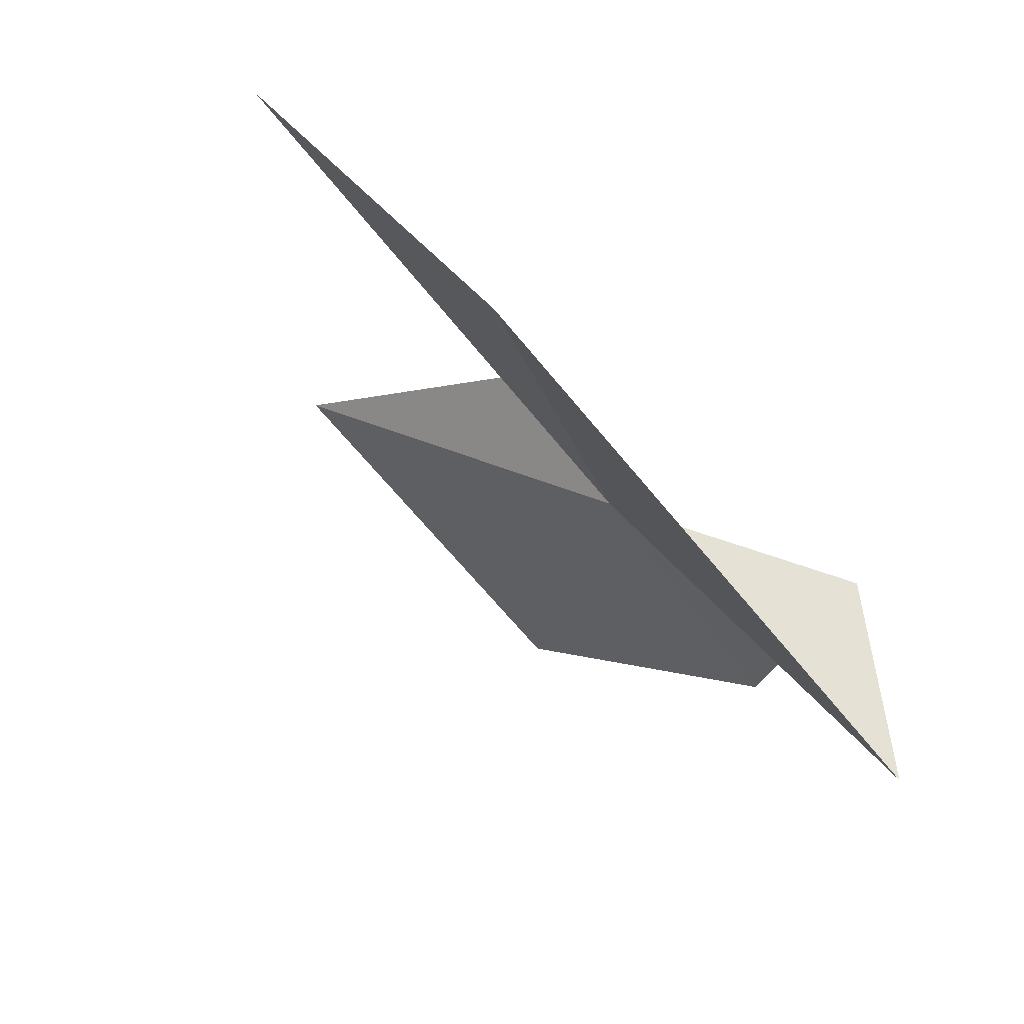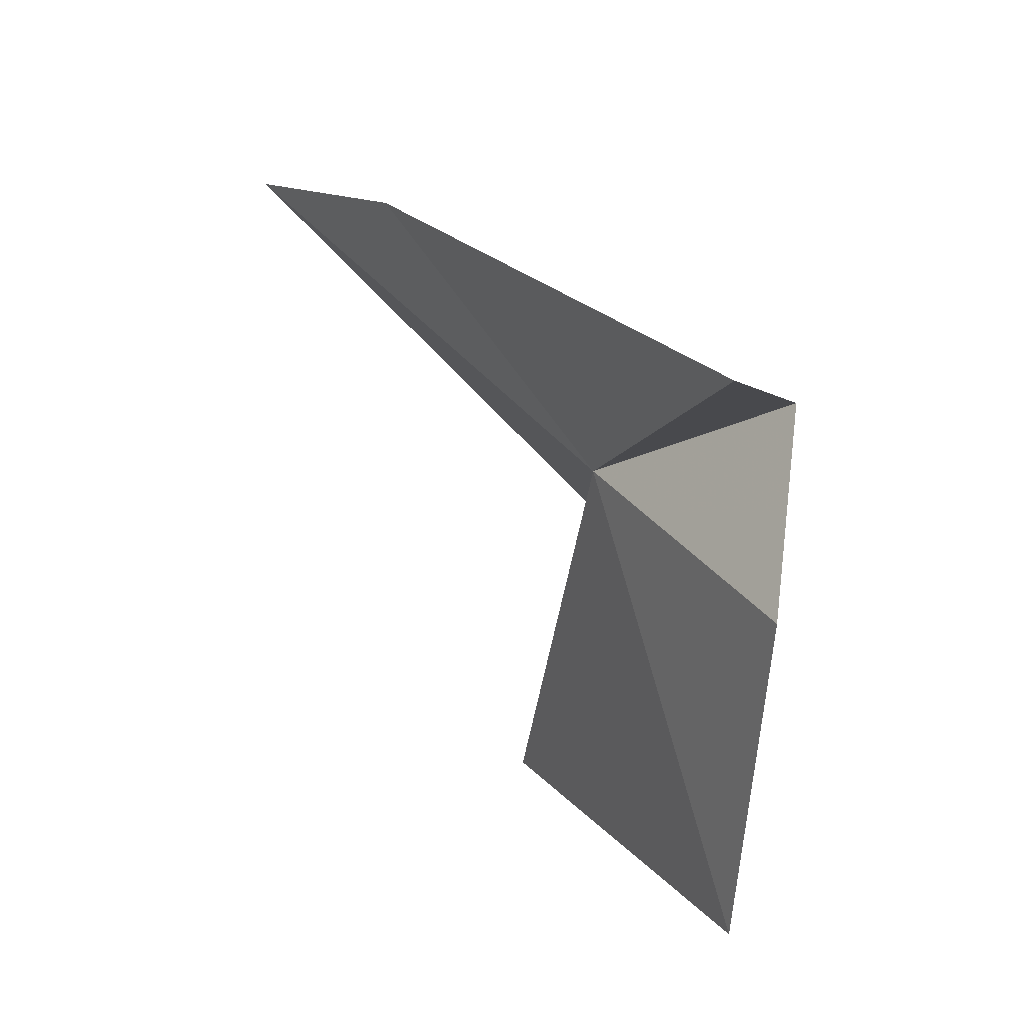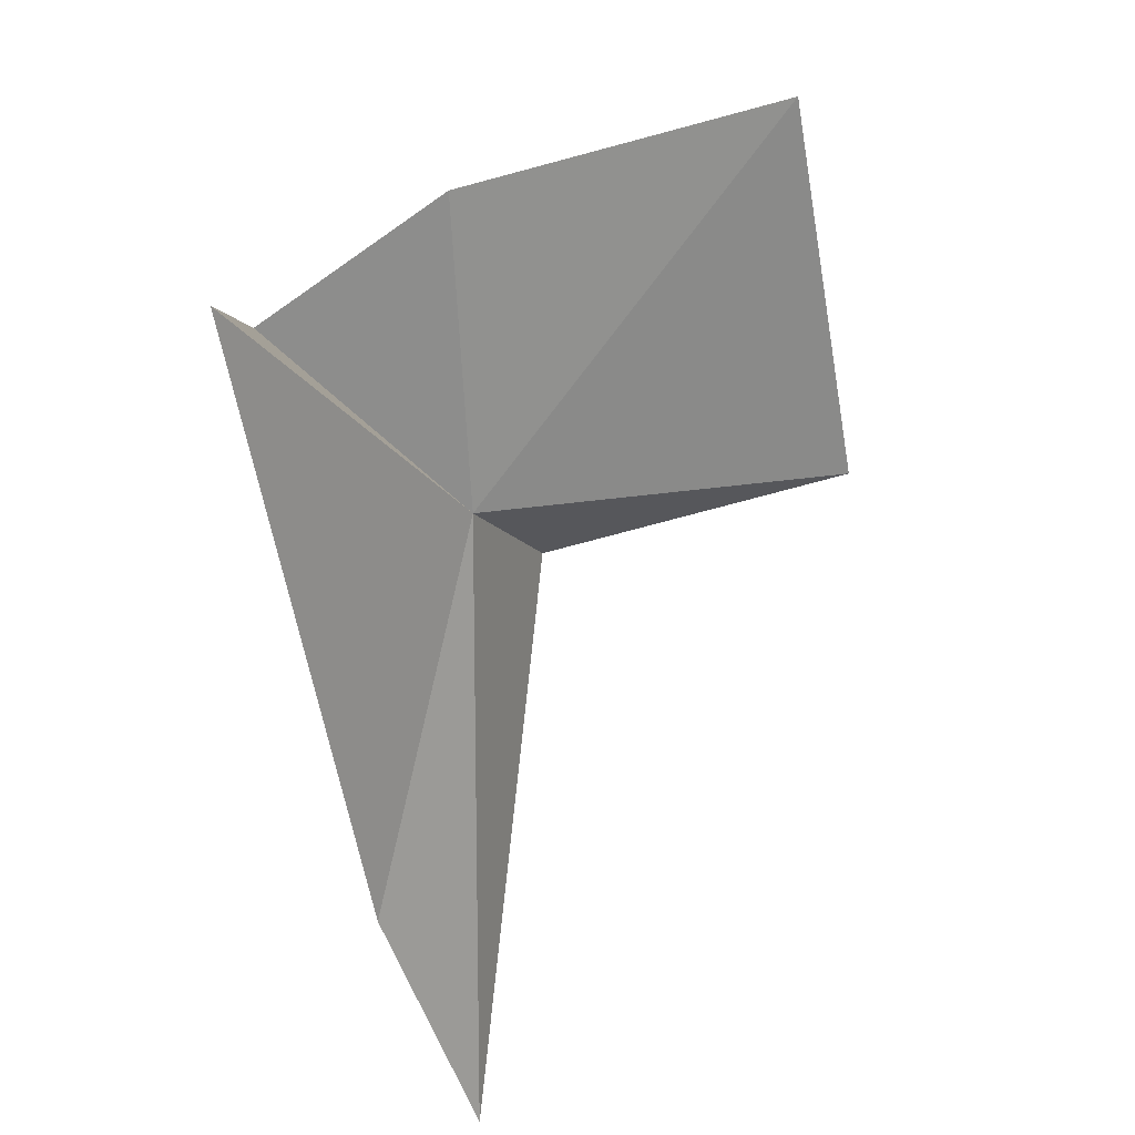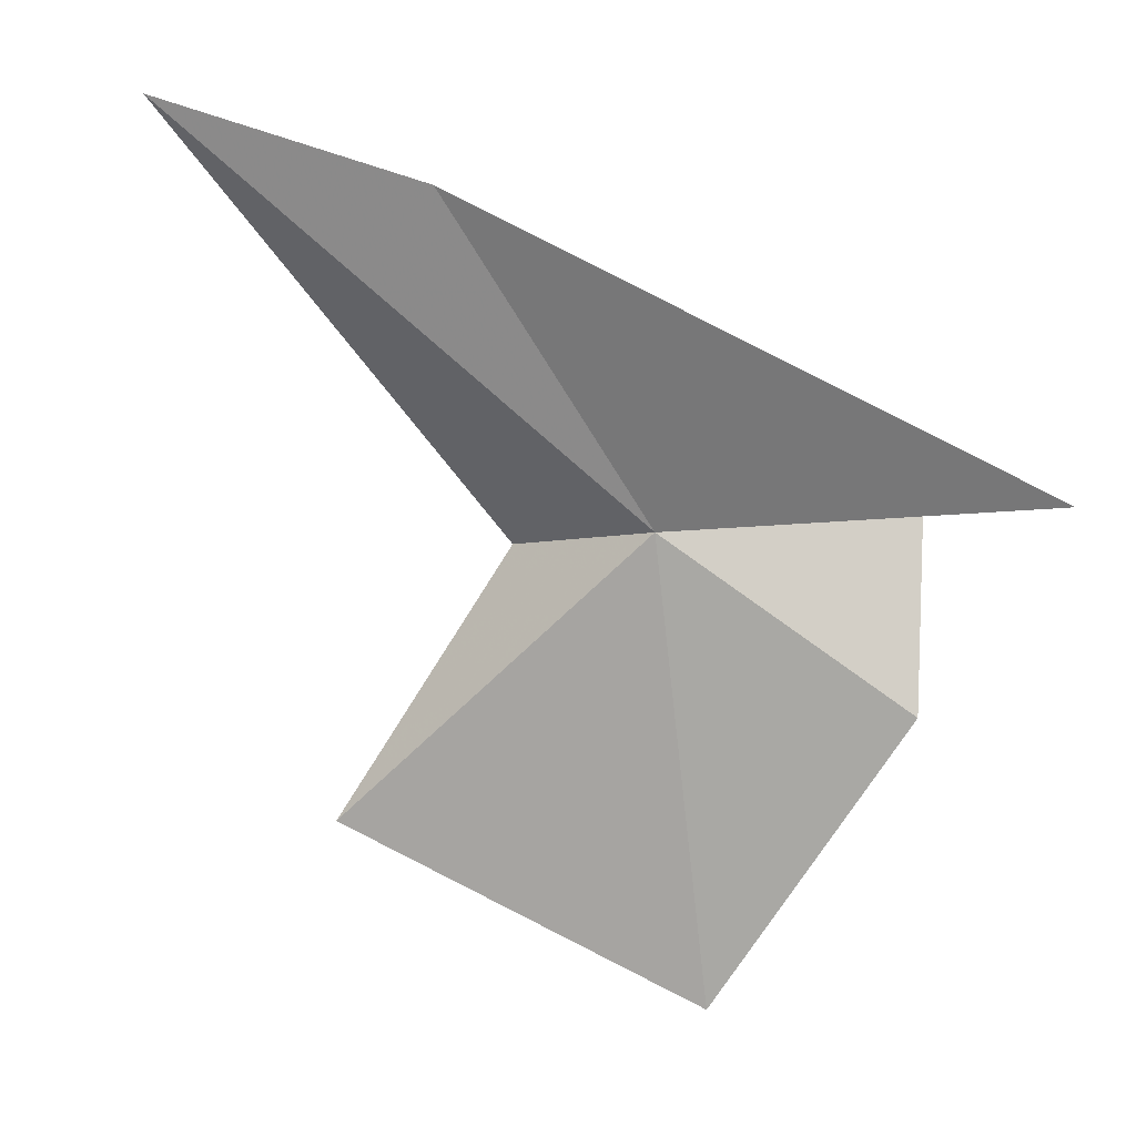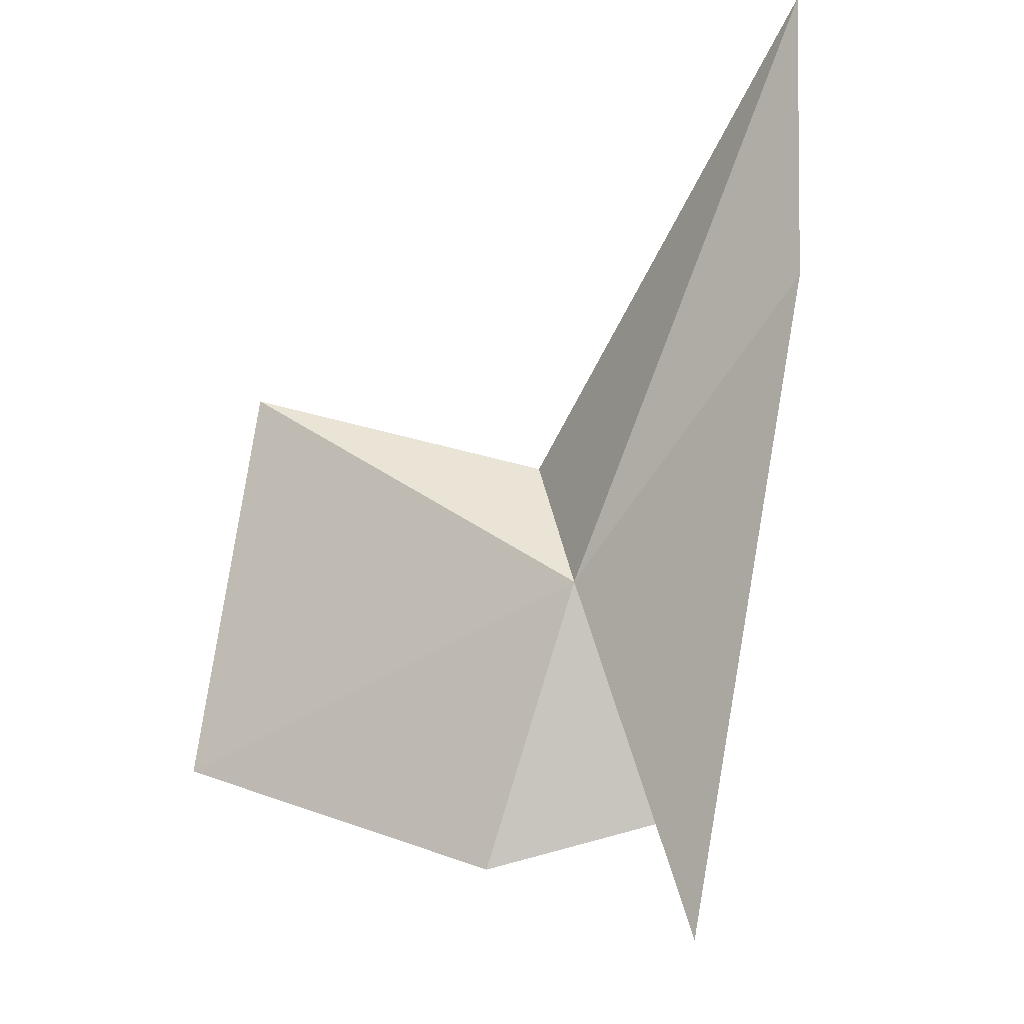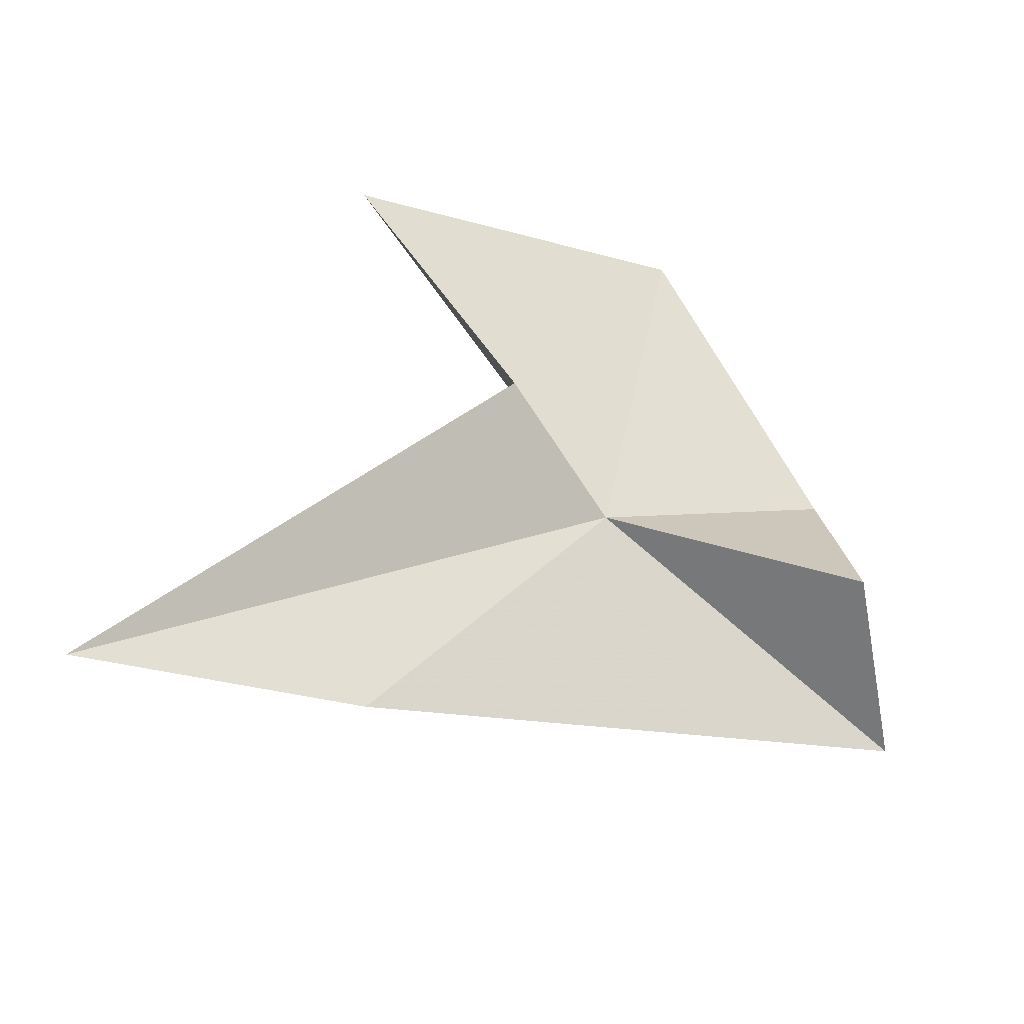
<metadata>
{"format":"obj","ext":"obj","renderer":"f3d","projection":"perspective","resolution":1024,"background":"white","views":[{"elev":-32.7,"azim":-20.1,"up":"+Y"},{"elev":-8.6,"azim":32.0,"up":"+Z"},{"elev":-78.1,"azim":129.4,"up":"+Y"},{"elev":-2.6,"azim":-21.6,"up":"+Z"},{"elev":-75.6,"azim":-71.2,"up":"+Y"},{"elev":24.7,"azim":-2.2,"up":"+Y"}]}
</metadata>
<code>
v 61.95 56.03 68.62
v 65.37 55.22 69.07
v 65.89 52.45 68.81
v 58.8 55.53 72.75
v 65.16 55.01 66.26
v 55.53 56.9 73.89
v 60.73 57.94 68.54
v 58.75 59.36 64.87
v 63.25 57.34 62.39
f 1 3 2
f 1 4 3
f 1 2 5
f 1 6 4
f 1 7 6
f 1 9 8
f 1 8 7
f 1 5 9

</code>
